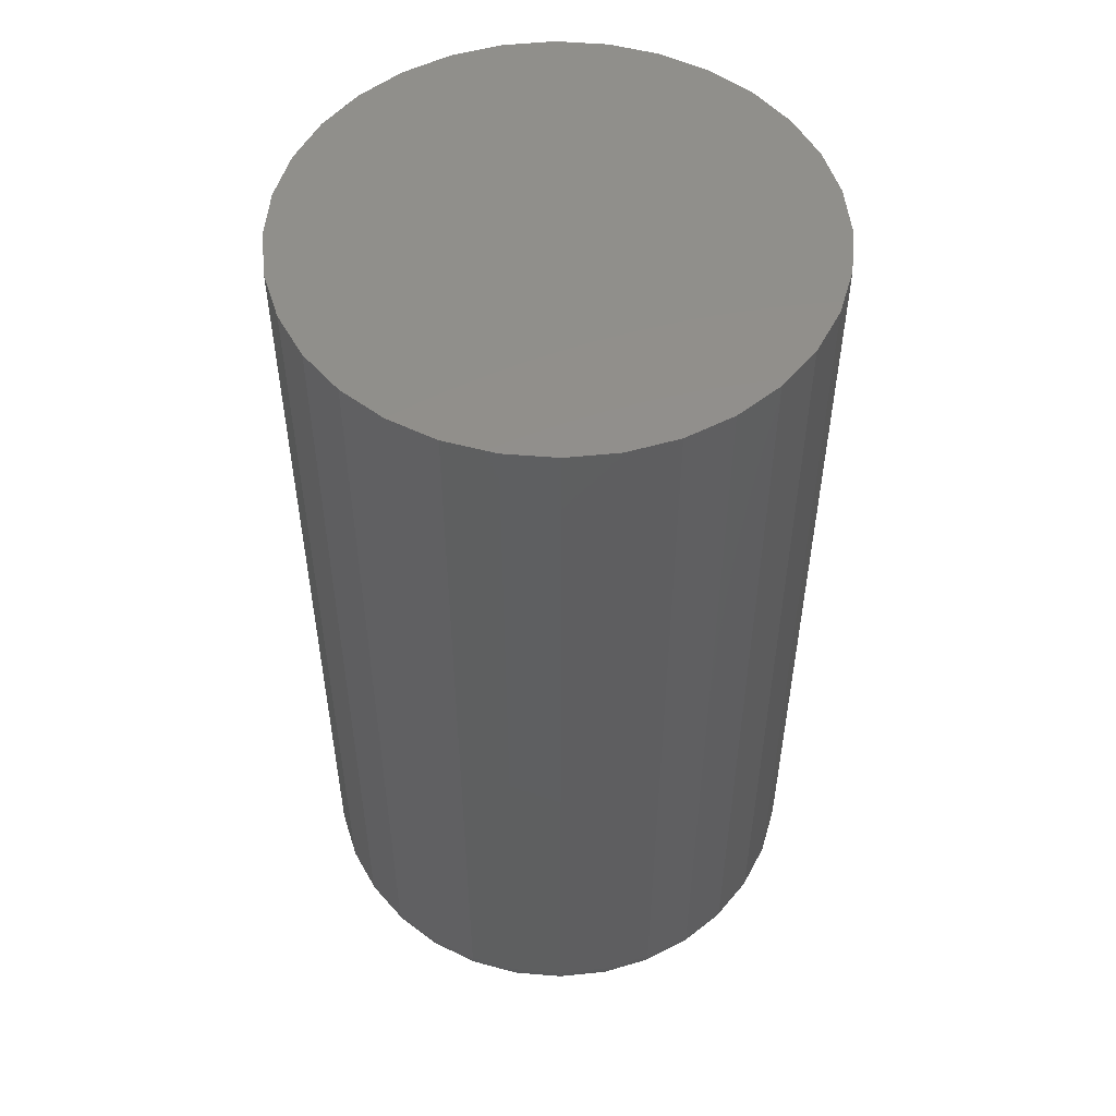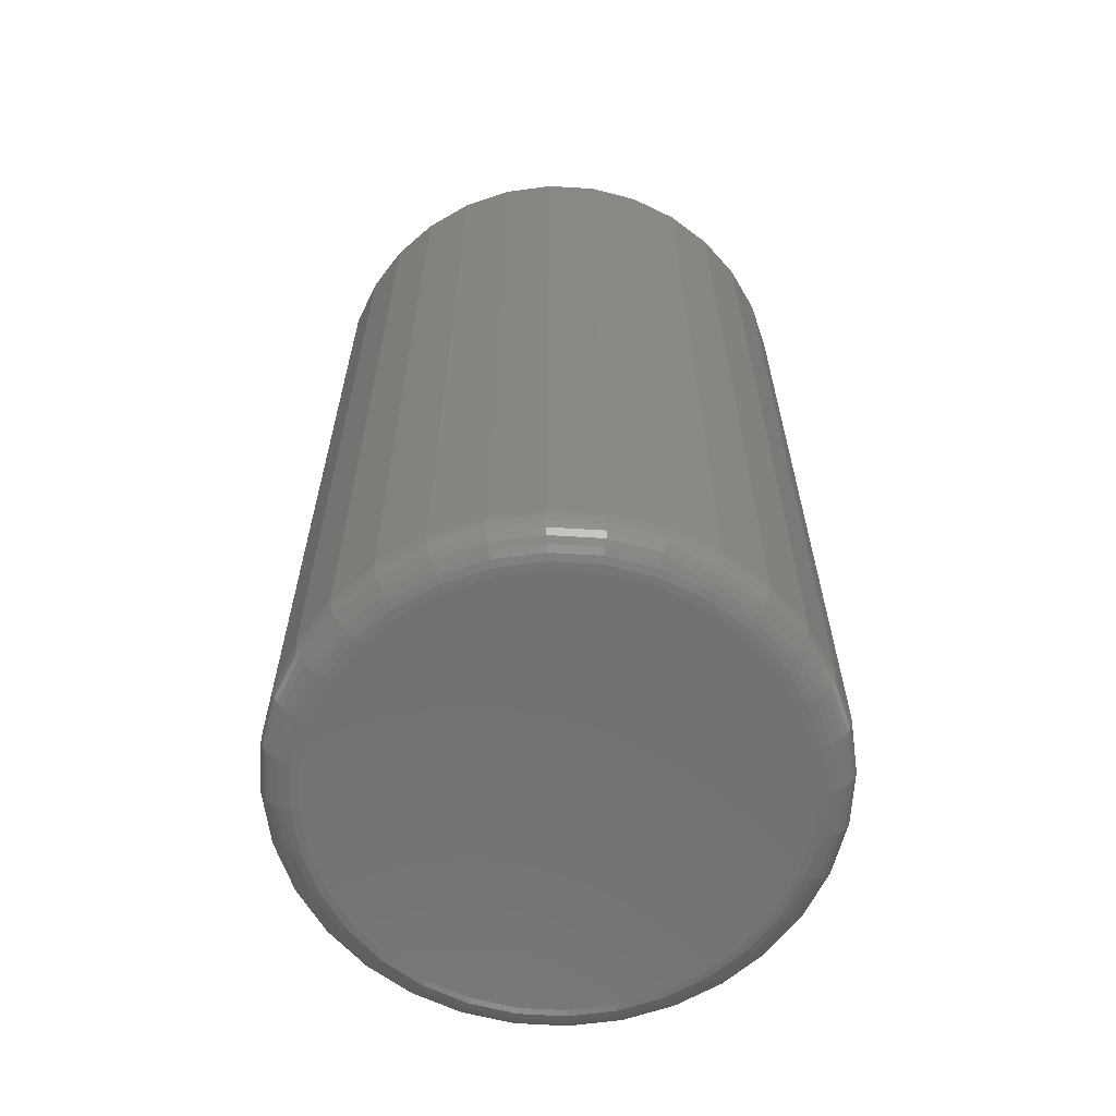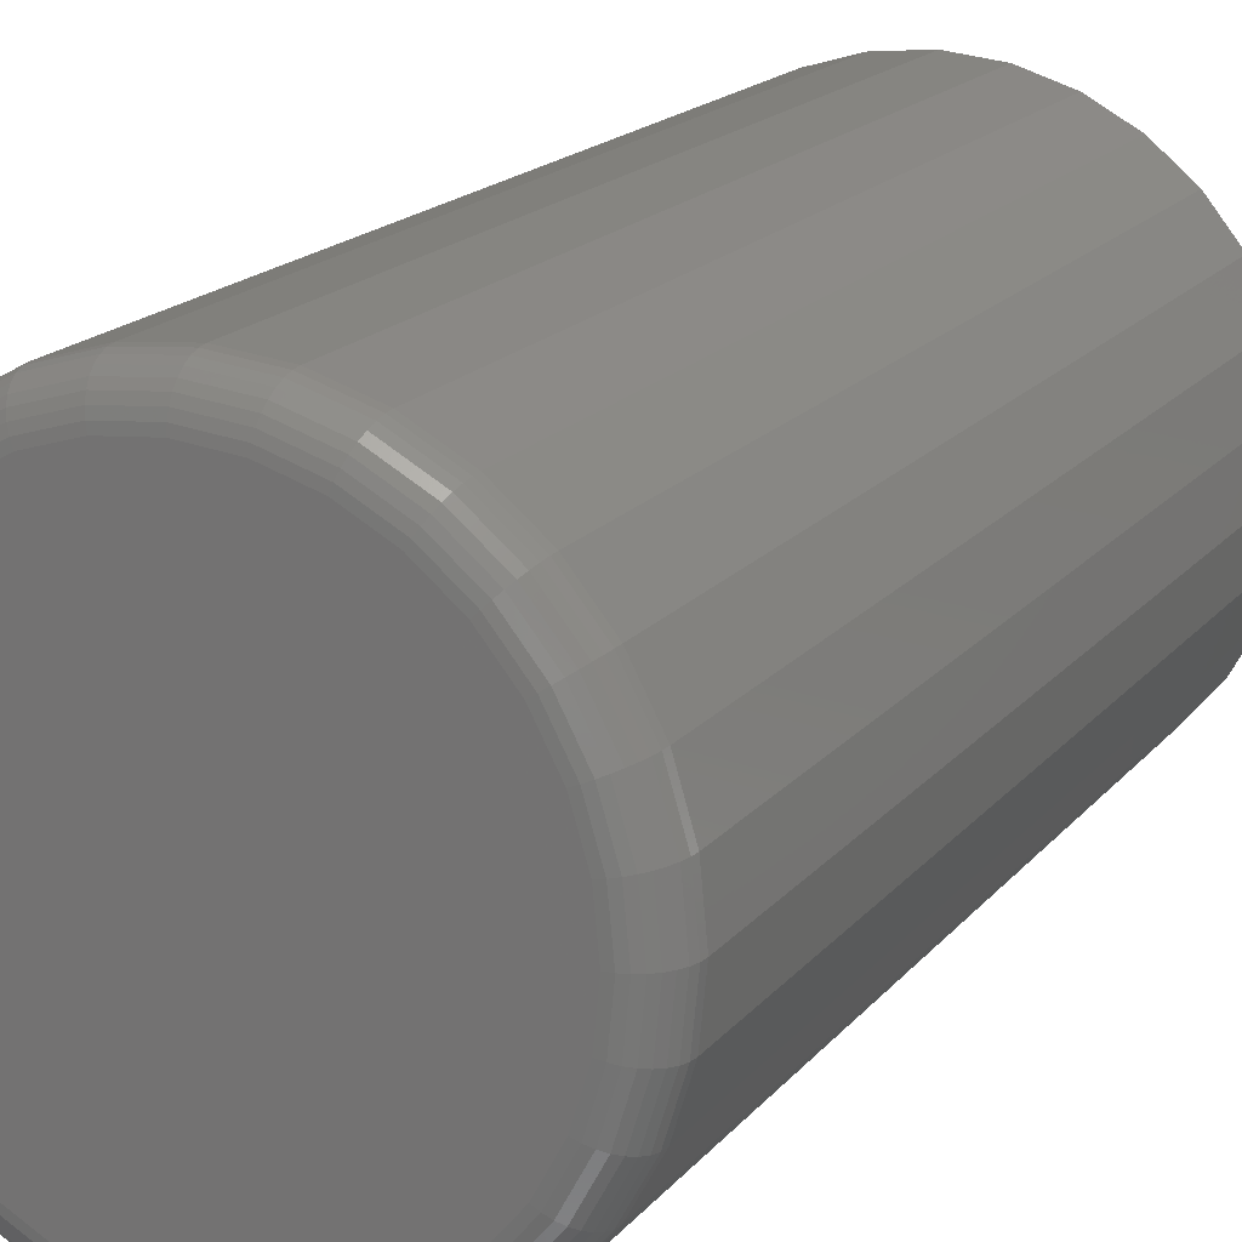
<metadata>
{"format":"stl","ext":"stl","renderer":"f3d","projection":"perspective","resolution":1024,"background":"white","views":[{"elev":52.3,"azim":-68.1,"up":"+Z"},{"elev":-63.5,"azim":-54.1,"up":"+Z"},{"elev":17.8,"azim":-153.5,"up":"+Y"}]}
</metadata>
<code>
# stl→obj: 320 verts, 636 faces
v 0.3474 0.3791 0
v 0.3659 0.3773 0
v 0.3289 0.3773 0
v 0.3111 0.3719 0
v 0.3837 0.3719 0
v 0.2946 0.3631 0
v 0.4001 0.3631 0
v 0.3837 0.1965 0
v 0.3111 0.1965 0
v 0.4001 0.2053 0
v 0.3289 0.1911 0
v 0.3659 0.1911 0
v 0.3474 0.1893 0
v 0.2946 0.2053 0
v 0.2803 0.2171 0
v 0.4145 0.2171 0
v 0.2685 0.2315 0
v 0.4263 0.2315 0
v 0.2597 0.2479 0
v 0.435 0.2479 0
v 0.2543 0.2657 0
v 0.4404 0.2657 0
v 0.2525 0.2842 0
v 0.4423 0.2842 0
v 0.2543 0.3027 0
v 0.4404 0.3027 0
v 0.2597 0.3205 0
v 0.435 0.3205 0
v 0.2685 0.3369 0
v 0.4263 0.3369 0
v 0.2803 0.3513 0
v 0.4145 0.3513 0
v 0.4579 0.2842 0.01562
v 0.4579 0.2842 0.3984
v 0.4558 0.2626 0.01562
v 0.4558 0.2626 0.3984
v 0.4495 0.2419 0.01562
v 0.4495 0.2419 0.3984
v 0.4393 0.2228 0.01562
v 0.4393 0.2228 0.3984
v 0.4255 0.2061 0.01562
v 0.4255 0.2061 0.3984
v 0.4088 0.1923 0.01562
v 0.4088 0.1923 0.3984
v 0.3897 0.1821 0.01562
v 0.3897 0.1821 0.3984
v 0.3689 0.1758 0.01562
v 0.3689 0.1758 0.3984
v 0.3474 0.1737 0.01562
v 0.3474 0.1737 0.3984
v 0.3258 0.1758 0.01562
v 0.3258 0.1758 0.3984
v 0.3051 0.1821 0.01562
v 0.3051 0.1821 0.3984
v 0.286 0.1923 0.01562
v 0.286 0.1923 0.3984
v 0.2692 0.2061 0.01562
v 0.2692 0.2061 0.3984
v 0.2555 0.2228 0.01562
v 0.2555 0.2228 0.3984
v 0.2453 0.2419 0.01562
v 0.2453 0.2419 0.3984
v 0.239 0.2626 0.01562
v 0.239 0.2626 0.3984
v 0.2368 0.2842 0.01562
v 0.2368 0.2842 0.3984
v 0.239 0.3058 0.01562
v 0.239 0.3058 0.3984
v 0.2453 0.3265 0.01562
v 0.2453 0.3265 0.3984
v 0.2555 0.3456 0.01562
v 0.2555 0.3456 0.3984
v 0.2692 0.3624 0.01562
v 0.2692 0.3624 0.3984
v 0.286 0.3761 0.01562
v 0.286 0.3761 0.3984
v 0.3051 0.3863 0.01562
v 0.3051 0.3863 0.3984
v 0.3258 0.3926 0.01562
v 0.3258 0.3926 0.3984
v 0.3474 0.3947 0.01562
v 0.3474 0.3947 0.3984
v 0.3689 0.3926 0.01562
v 0.3689 0.3926 0.3984
v 0.3897 0.3863 0.01562
v 0.3897 0.3863 0.3984
v 0.4088 0.3761 0.01562
v 0.4088 0.3761 0.3984
v 0.4255 0.3624 0.01562
v 0.4255 0.3624 0.3984
v 0.4393 0.3456 0.01562
v 0.4393 0.3456 0.3984
v 0.4495 0.3265 0.01562
v 0.4495 0.3265 0.3984
v 0.4558 0.3058 0.01562
v 0.4558 0.3058 0.3984
v 0.2371 0.2842 0.01258
v 0.2393 0.3057 0.01258
v 0.238 0.2842 0.009646
v 0.2401 0.3055 0.009646
v 0.2395 0.2842 0.006944
v 0.2415 0.3053 0.006944
v 0.2414 0.2842 0.004576
v 0.2435 0.3049 0.004576
v 0.2438 0.2842 0.002633
v 0.2458 0.3044 0.002633
v 0.2465 0.2842 0.001189
v 0.2484 0.3039 0.001189
v 0.2494 0.2842 0.0003002
v 0.2513 0.3033 0.0003002
v 0.4555 0.3057 0.01258
v 0.4576 0.2842 0.01258
v 0.4546 0.3055 0.009646
v 0.4567 0.2842 0.009646
v 0.4532 0.3053 0.006944
v 0.4553 0.2842 0.006944
v 0.4513 0.3049 0.004576
v 0.4533 0.2842 0.004576
v 0.449 0.3044 0.002633
v 0.451 0.2842 0.002633
v 0.4463 0.3039 0.001189
v 0.4482 0.2842 0.001189
v 0.4434 0.3033 0.0003002
v 0.4453 0.2842 0.0003002
v 0.4492 0.3264 0.01258
v 0.4484 0.3261 0.009646
v 0.447 0.3255 0.006944
v 0.4453 0.3248 0.004576
v 0.4431 0.3238 0.002633
v 0.4406 0.3228 0.001189
v 0.4379 0.3217 0.0003002
v 0.439 0.3454 0.01258
v 0.4383 0.345 0.009646
v 0.4371 0.3442 0.006944
v 0.4355 0.3431 0.004576
v 0.4335 0.3418 0.002633
v 0.4312 0.3403 0.001189
v 0.4288 0.3386 0.0003002
v 0.4253 0.3622 0.01258
v 0.4247 0.3615 0.009646
v 0.4237 0.3605 0.006944
v 0.4223 0.3591 0.004576
v 0.4206 0.3575 0.002633
v 0.4187 0.3555 0.001189
v 0.4166 0.3535 0.0003002
v 0.4086 0.3759 0.01258
v 0.4081 0.3751 0.009646
v 0.4073 0.3739 0.006944
v 0.4062 0.3723 0.004576
v 0.4049 0.3703 0.002633
v 0.4034 0.3681 0.001189
v 0.4018 0.3657 0.0003002
v 0.3896 0.386 0.01258
v 0.3892 0.3852 0.009646
v 0.3887 0.3839 0.006944
v 0.3879 0.3821 0.004576
v 0.387 0.3799 0.002633
v 0.386 0.3774 0.001189
v 0.3849 0.3747 0.0003002
v 0.3689 0.3923 0.01258
v 0.3687 0.3914 0.009646
v 0.3684 0.39 0.006944
v 0.368 0.3881 0.004576
v 0.3676 0.3858 0.002633
v 0.367 0.3832 0.001189
v 0.3665 0.3803 0.0003002
v 0.3474 0.3944 0.01258
v 0.3474 0.3935 0.009646
v 0.3474 0.3921 0.006944
v 0.3474 0.3902 0.004576
v 0.3474 0.3878 0.002633
v 0.3474 0.3851 0.001189
v 0.3474 0.3822 0.0003002
v 0.3259 0.3923 0.01258
v 0.326 0.3914 0.009646
v 0.3263 0.39 0.006944
v 0.3267 0.3881 0.004576
v 0.3272 0.3858 0.002633
v 0.3277 0.3832 0.001189
v 0.3283 0.3803 0.0003002
v 0.3052 0.386 0.01258
v 0.3055 0.3852 0.009646
v 0.3061 0.3839 0.006944
v 0.3068 0.3821 0.004576
v 0.3077 0.3799 0.002633
v 0.3088 0.3774 0.001189
v 0.3099 0.3747 0.0003002
v 0.2861 0.3759 0.01258
v 0.2866 0.3751 0.009646
v 0.2874 0.3739 0.006944
v 0.2885 0.3723 0.004576
v 0.2898 0.3703 0.002633
v 0.2913 0.3681 0.001189
v 0.293 0.3657 0.0003002
v 0.2694 0.3622 0.01258
v 0.2701 0.3615 0.009646
v 0.2711 0.3605 0.006944
v 0.2725 0.3591 0.004576
v 0.2741 0.3575 0.002633
v 0.276 0.3555 0.001189
v 0.2781 0.3535 0.0003002
v 0.2557 0.3454 0.01258
v 0.2565 0.345 0.009646
v 0.2577 0.3442 0.006944
v 0.2593 0.3431 0.004576
v 0.2612 0.3418 0.002633
v 0.2635 0.3403 0.001189
v 0.2659 0.3386 0.0003002
v 0.2455 0.3264 0.01258
v 0.2464 0.3261 0.009646
v 0.2477 0.3255 0.006944
v 0.2495 0.3248 0.004576
v 0.2517 0.3238 0.002633
v 0.2542 0.3228 0.001189
v 0.2569 0.3217 0.0003002
v 0.4555 0.2627 0.01258
v 0.4546 0.2629 0.009646
v 0.4532 0.2632 0.006944
v 0.4513 0.2635 0.004576
v 0.449 0.264 0.002633
v 0.4463 0.2645 0.001189
v 0.4434 0.2651 0.0003002
v 0.2393 0.2627 0.01258
v 0.2401 0.2629 0.009646
v 0.2415 0.2632 0.006944
v 0.2435 0.2635 0.004576
v 0.2458 0.264 0.002633
v 0.2484 0.2645 0.001189
v 0.2513 0.2651 0.0003002
v 0.2455 0.242 0.01258
v 0.2464 0.2424 0.009646
v 0.2477 0.2429 0.006944
v 0.2495 0.2437 0.004576
v 0.2517 0.2446 0.002633
v 0.2542 0.2456 0.001189
v 0.2569 0.2467 0.0003002
v 0.2557 0.223 0.01258
v 0.2565 0.2235 0.009646
v 0.2577 0.2243 0.006944
v 0.2593 0.2253 0.004576
v 0.2612 0.2267 0.002633
v 0.2635 0.2282 0.001189
v 0.2659 0.2298 0.0003002
v 0.2694 0.2063 0.01258
v 0.2701 0.2069 0.009646
v 0.2711 0.2079 0.006944
v 0.2725 0.2093 0.004576
v 0.2741 0.211 0.002633
v 0.276 0.2129 0.001189
v 0.2781 0.2149 0.0003002
v 0.2861 0.1926 0.01258
v 0.2866 0.1933 0.009646
v 0.2874 0.1945 0.006944
v 0.2885 0.1961 0.004576
v 0.2898 0.1981 0.002633
v 0.2913 0.2003 0.001189
v 0.293 0.2028 0.0003002
v 0.3052 0.1824 0.01258
v 0.3055 0.1832 0.009646
v 0.3061 0.1845 0.006944
v 0.3068 0.1863 0.004576
v 0.3077 0.1885 0.002633
v 0.3088 0.191 0.001189
v 0.3099 0.1937 0.0003002
v 0.3259 0.1761 0.01258
v 0.326 0.177 0.009646
v 0.3263 0.1784 0.006944
v 0.3267 0.1803 0.004576
v 0.3272 0.1826 0.002633
v 0.3277 0.1853 0.001189
v 0.3283 0.1881 0.0003002
v 0.3474 0.174 0.01258
v 0.3474 0.1749 0.009646
v 0.3474 0.1763 0.006944
v 0.3474 0.1783 0.004576
v 0.3474 0.1806 0.002633
v 0.3474 0.1833 0.001189
v 0.3474 0.1863 0.0003002
v 0.3689 0.1761 0.01258
v 0.3687 0.177 0.009646
v 0.3684 0.1784 0.006944
v 0.368 0.1803 0.004576
v 0.3676 0.1826 0.002633
v 0.367 0.1853 0.001189
v 0.3665 0.1881 0.0003002
v 0.3896 0.1824 0.01258
v 0.3892 0.1832 0.009646
v 0.3887 0.1845 0.006944
v 0.3879 0.1863 0.004576
v 0.387 0.1885 0.002633
v 0.386 0.191 0.001189
v 0.3849 0.1937 0.0003002
v 0.4086 0.1926 0.01258
v 0.4081 0.1933 0.009646
v 0.4073 0.1945 0.006944
v 0.4062 0.1961 0.004576
v 0.4049 0.1981 0.002633
v 0.4034 0.2003 0.001189
v 0.4018 0.2028 0.0003002
v 0.4253 0.2063 0.01258
v 0.4247 0.2069 0.009646
v 0.4237 0.2079 0.006944
v 0.4223 0.2093 0.004576
v 0.4206 0.211 0.002633
v 0.4187 0.2129 0.001189
v 0.4166 0.2149 0.0003002
v 0.439 0.223 0.01258
v 0.4383 0.2235 0.009646
v 0.4371 0.2243 0.006944
v 0.4355 0.2253 0.004576
v 0.4335 0.2267 0.002633
v 0.4312 0.2282 0.001189
v 0.4288 0.2298 0.0003002
v 0.4492 0.242 0.01258
v 0.4484 0.2424 0.009646
v 0.447 0.2429 0.006944
v 0.4453 0.2437 0.004576
v 0.4431 0.2446 0.002633
v 0.4406 0.2456 0.001189
v 0.4379 0.2467 0.0003002
f 1 2 3
f 4 3 2
f 5 4 2
f 6 4 5
f 7 6 5
f 8 9 10
f 11 9 8
f 12 11 8
f 13 11 12
f 9 14 10
f 10 14 15
f 10 15 16
f 16 15 17
f 16 17 18
f 18 17 19
f 18 19 20
f 20 19 21
f 20 21 22
f 22 21 23
f 22 23 24
f 24 23 25
f 24 25 26
f 26 25 27
f 26 27 28
f 28 27 29
f 28 29 30
f 30 29 31
f 30 31 32
f 32 31 6
f 32 6 7
f 33 34 35
f 35 34 36
f 35 36 37
f 37 36 38
f 37 38 39
f 39 38 40
f 39 40 41
f 41 40 42
f 41 42 43
f 43 42 44
f 43 44 45
f 45 44 46
f 45 46 47
f 47 46 48
f 47 48 49
f 49 48 50
f 49 50 51
f 51 50 52
f 51 52 53
f 53 52 54
f 53 54 55
f 55 54 56
f 55 56 57
f 57 56 58
f 57 58 59
f 59 58 60
f 59 60 61
f 61 60 62
f 61 62 63
f 63 62 64
f 63 64 65
f 65 64 66
f 65 66 67
f 67 66 68
f 67 68 69
f 69 68 70
f 69 70 71
f 71 70 72
f 71 72 73
f 73 72 74
f 73 74 75
f 75 74 76
f 75 76 77
f 77 76 78
f 77 78 79
f 79 78 80
f 79 80 81
f 81 80 82
f 81 82 83
f 83 82 84
f 83 84 85
f 85 84 86
f 85 86 87
f 87 86 88
f 87 88 89
f 89 88 90
f 89 90 91
f 91 90 92
f 91 92 93
f 93 92 94
f 93 94 95
f 95 94 96
f 95 96 33
f 33 96 34
f 65 67 97
f 97 67 98
f 97 98 99
f 99 98 100
f 99 100 101
f 101 100 102
f 101 102 103
f 103 102 104
f 103 104 105
f 105 104 106
f 105 106 107
f 107 106 108
f 107 108 109
f 109 108 110
f 109 110 23
f 23 110 25
f 95 33 111
f 111 33 112
f 111 112 113
f 113 112 114
f 113 114 115
f 115 114 116
f 115 116 117
f 117 116 118
f 117 118 119
f 119 118 120
f 119 120 121
f 121 120 122
f 121 122 123
f 123 122 124
f 123 124 26
f 26 124 24
f 93 95 125
f 125 95 111
f 125 111 126
f 126 111 113
f 126 113 127
f 127 113 115
f 127 115 128
f 128 115 117
f 128 117 129
f 129 117 119
f 129 119 130
f 130 119 121
f 130 121 131
f 131 121 123
f 131 123 28
f 28 123 26
f 91 93 132
f 132 93 125
f 132 125 133
f 133 125 126
f 133 126 134
f 134 126 127
f 134 127 135
f 135 127 128
f 135 128 136
f 136 128 129
f 136 129 137
f 137 129 130
f 137 130 138
f 138 130 131
f 138 131 30
f 30 131 28
f 89 91 139
f 139 91 132
f 139 132 140
f 140 132 133
f 140 133 141
f 141 133 134
f 141 134 142
f 142 134 135
f 142 135 143
f 143 135 136
f 143 136 144
f 144 136 137
f 144 137 145
f 145 137 138
f 145 138 32
f 32 138 30
f 87 89 146
f 146 89 139
f 146 139 147
f 147 139 140
f 147 140 148
f 148 140 141
f 148 141 149
f 149 141 142
f 149 142 150
f 150 142 143
f 150 143 151
f 151 143 144
f 151 144 152
f 152 144 145
f 152 145 7
f 7 145 32
f 85 87 153
f 153 87 146
f 153 146 154
f 154 146 147
f 154 147 155
f 155 147 148
f 155 148 156
f 156 148 149
f 156 149 157
f 157 149 150
f 157 150 158
f 158 150 151
f 158 151 159
f 159 151 152
f 159 152 5
f 5 152 7
f 83 85 160
f 160 85 153
f 160 153 161
f 161 153 154
f 161 154 162
f 162 154 155
f 162 155 163
f 163 155 156
f 163 156 164
f 164 156 157
f 164 157 165
f 165 157 158
f 165 158 166
f 166 158 159
f 166 159 2
f 2 159 5
f 81 83 167
f 167 83 160
f 167 160 168
f 168 160 161
f 168 161 169
f 169 161 162
f 169 162 170
f 170 162 163
f 170 163 171
f 171 163 164
f 171 164 172
f 172 164 165
f 172 165 173
f 173 165 166
f 173 166 1
f 1 166 2
f 79 81 174
f 174 81 167
f 174 167 175
f 175 167 168
f 175 168 176
f 176 168 169
f 176 169 177
f 177 169 170
f 177 170 178
f 178 170 171
f 178 171 179
f 179 171 172
f 179 172 180
f 180 172 173
f 180 173 3
f 3 173 1
f 77 79 181
f 181 79 174
f 181 174 182
f 182 174 175
f 182 175 183
f 183 175 176
f 183 176 184
f 184 176 177
f 184 177 185
f 185 177 178
f 185 178 186
f 186 178 179
f 186 179 187
f 187 179 180
f 187 180 4
f 4 180 3
f 75 77 188
f 188 77 181
f 188 181 189
f 189 181 182
f 189 182 190
f 190 182 183
f 190 183 191
f 191 183 184
f 191 184 192
f 192 184 185
f 192 185 193
f 193 185 186
f 193 186 194
f 194 186 187
f 194 187 6
f 6 187 4
f 73 75 195
f 195 75 188
f 195 188 196
f 196 188 189
f 196 189 197
f 197 189 190
f 197 190 198
f 198 190 191
f 198 191 199
f 199 191 192
f 199 192 200
f 200 192 193
f 200 193 201
f 201 193 194
f 201 194 31
f 31 194 6
f 71 73 202
f 202 73 195
f 202 195 203
f 203 195 196
f 203 196 204
f 204 196 197
f 204 197 205
f 205 197 198
f 205 198 206
f 206 198 199
f 206 199 207
f 207 199 200
f 207 200 208
f 208 200 201
f 208 201 29
f 29 201 31
f 69 71 209
f 209 71 202
f 209 202 210
f 210 202 203
f 210 203 211
f 211 203 204
f 211 204 212
f 212 204 205
f 212 205 213
f 213 205 206
f 213 206 214
f 214 206 207
f 214 207 215
f 215 207 208
f 215 208 27
f 27 208 29
f 67 69 98
f 98 69 209
f 98 209 100
f 100 209 210
f 100 210 102
f 102 210 211
f 102 211 104
f 104 211 212
f 104 212 106
f 106 212 213
f 106 213 108
f 108 213 214
f 108 214 110
f 110 214 215
f 110 215 25
f 25 215 27
f 33 35 112
f 112 35 216
f 112 216 114
f 114 216 217
f 114 217 116
f 116 217 218
f 116 218 118
f 118 218 219
f 118 219 120
f 120 219 220
f 120 220 122
f 122 220 221
f 122 221 124
f 124 221 222
f 124 222 24
f 24 222 22
f 63 65 223
f 223 65 97
f 223 97 224
f 224 97 99
f 224 99 225
f 225 99 101
f 225 101 226
f 226 101 103
f 226 103 227
f 227 103 105
f 227 105 228
f 228 105 107
f 228 107 229
f 229 107 109
f 229 109 21
f 21 109 23
f 61 63 230
f 230 63 223
f 230 223 231
f 231 223 224
f 231 224 232
f 232 224 225
f 232 225 233
f 233 225 226
f 233 226 234
f 234 226 227
f 234 227 235
f 235 227 228
f 235 228 236
f 236 228 229
f 236 229 19
f 19 229 21
f 59 61 237
f 237 61 230
f 237 230 238
f 238 230 231
f 238 231 239
f 239 231 232
f 239 232 240
f 240 232 233
f 240 233 241
f 241 233 234
f 241 234 242
f 242 234 235
f 242 235 243
f 243 235 236
f 243 236 17
f 17 236 19
f 57 59 244
f 244 59 237
f 244 237 245
f 245 237 238
f 245 238 246
f 246 238 239
f 246 239 247
f 247 239 240
f 247 240 248
f 248 240 241
f 248 241 249
f 249 241 242
f 249 242 250
f 250 242 243
f 250 243 15
f 15 243 17
f 55 57 251
f 251 57 244
f 251 244 252
f 252 244 245
f 252 245 253
f 253 245 246
f 253 246 254
f 254 246 247
f 254 247 255
f 255 247 248
f 255 248 256
f 256 248 249
f 256 249 257
f 257 249 250
f 257 250 14
f 14 250 15
f 53 55 258
f 258 55 251
f 258 251 259
f 259 251 252
f 259 252 260
f 260 252 253
f 260 253 261
f 261 253 254
f 261 254 262
f 262 254 255
f 262 255 263
f 263 255 256
f 263 256 264
f 264 256 257
f 264 257 9
f 9 257 14
f 51 53 265
f 265 53 258
f 265 258 266
f 266 258 259
f 266 259 267
f 267 259 260
f 267 260 268
f 268 260 261
f 268 261 269
f 269 261 262
f 269 262 270
f 270 262 263
f 270 263 271
f 271 263 264
f 271 264 11
f 11 264 9
f 49 51 272
f 272 51 265
f 272 265 273
f 273 265 266
f 273 266 274
f 274 266 267
f 274 267 275
f 275 267 268
f 275 268 276
f 276 268 269
f 276 269 277
f 277 269 270
f 277 270 278
f 278 270 271
f 278 271 13
f 13 271 11
f 47 49 279
f 279 49 272
f 279 272 280
f 280 272 273
f 280 273 281
f 281 273 274
f 281 274 282
f 282 274 275
f 282 275 283
f 283 275 276
f 283 276 284
f 284 276 277
f 284 277 285
f 285 277 278
f 285 278 12
f 12 278 13
f 45 47 286
f 286 47 279
f 286 279 287
f 287 279 280
f 287 280 288
f 288 280 281
f 288 281 289
f 289 281 282
f 289 282 290
f 290 282 283
f 290 283 291
f 291 283 284
f 291 284 292
f 292 284 285
f 292 285 8
f 8 285 12
f 43 45 293
f 293 45 286
f 293 286 294
f 294 286 287
f 294 287 295
f 295 287 288
f 295 288 296
f 296 288 289
f 296 289 297
f 297 289 290
f 297 290 298
f 298 290 291
f 298 291 299
f 299 291 292
f 299 292 10
f 10 292 8
f 41 43 300
f 300 43 293
f 300 293 301
f 301 293 294
f 301 294 302
f 302 294 295
f 302 295 303
f 303 295 296
f 303 296 304
f 304 296 297
f 304 297 305
f 305 297 298
f 305 298 306
f 306 298 299
f 306 299 16
f 16 299 10
f 39 41 307
f 307 41 300
f 307 300 308
f 308 300 301
f 308 301 309
f 309 301 302
f 309 302 310
f 310 302 303
f 310 303 311
f 311 303 304
f 311 304 312
f 312 304 305
f 312 305 313
f 313 305 306
f 313 306 18
f 18 306 16
f 37 39 314
f 314 39 307
f 314 307 315
f 315 307 308
f 315 308 316
f 316 308 309
f 316 309 317
f 317 309 310
f 317 310 318
f 318 310 311
f 318 311 319
f 319 311 312
f 319 312 320
f 320 312 313
f 320 313 20
f 20 313 18
f 35 37 216
f 216 37 314
f 216 314 217
f 217 314 315
f 217 315 218
f 218 315 316
f 218 316 219
f 219 316 317
f 219 317 220
f 220 317 318
f 220 318 221
f 221 318 319
f 221 319 222
f 222 319 320
f 222 320 22
f 22 320 20
f 80 84 82
f 84 80 78
f 84 78 86
f 86 78 76
f 86 76 88
f 44 54 46
f 46 54 52
f 46 52 48
f 48 52 50
f 88 76 90
f 90 76 74
f 90 74 92
f 92 74 72
f 92 72 94
f 94 72 70
f 94 70 96
f 96 70 68
f 96 68 34
f 34 68 66
f 34 66 36
f 36 66 64
f 36 64 38
f 38 64 62
f 38 62 40
f 40 62 60
f 40 60 42
f 42 60 58
f 42 58 44
f 44 58 56
f 44 56 54

</code>
